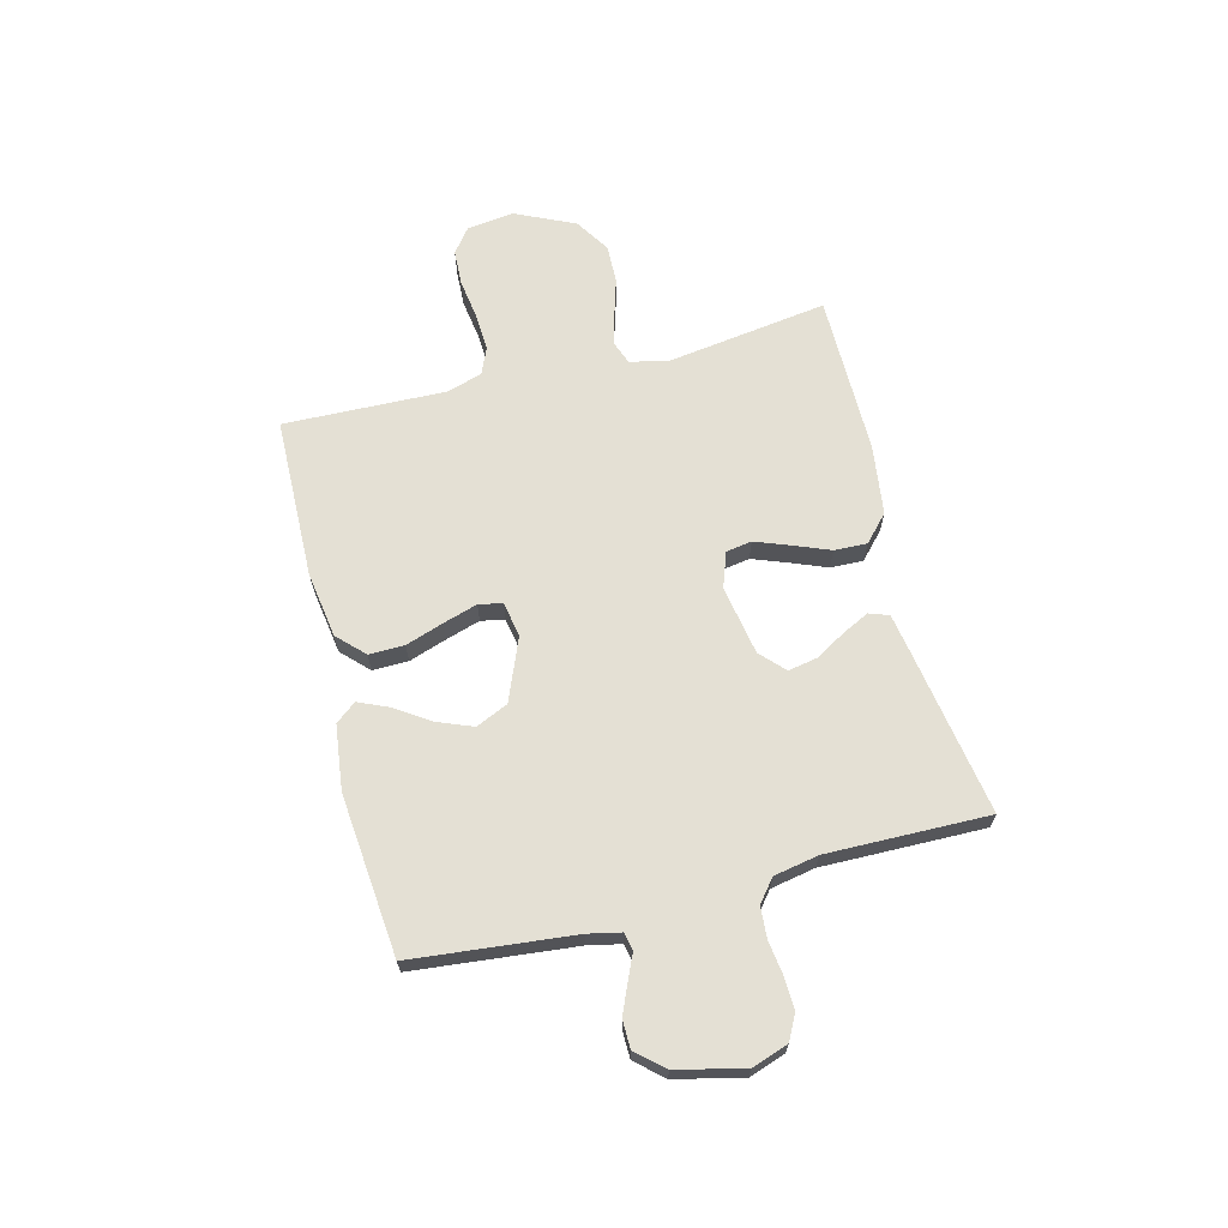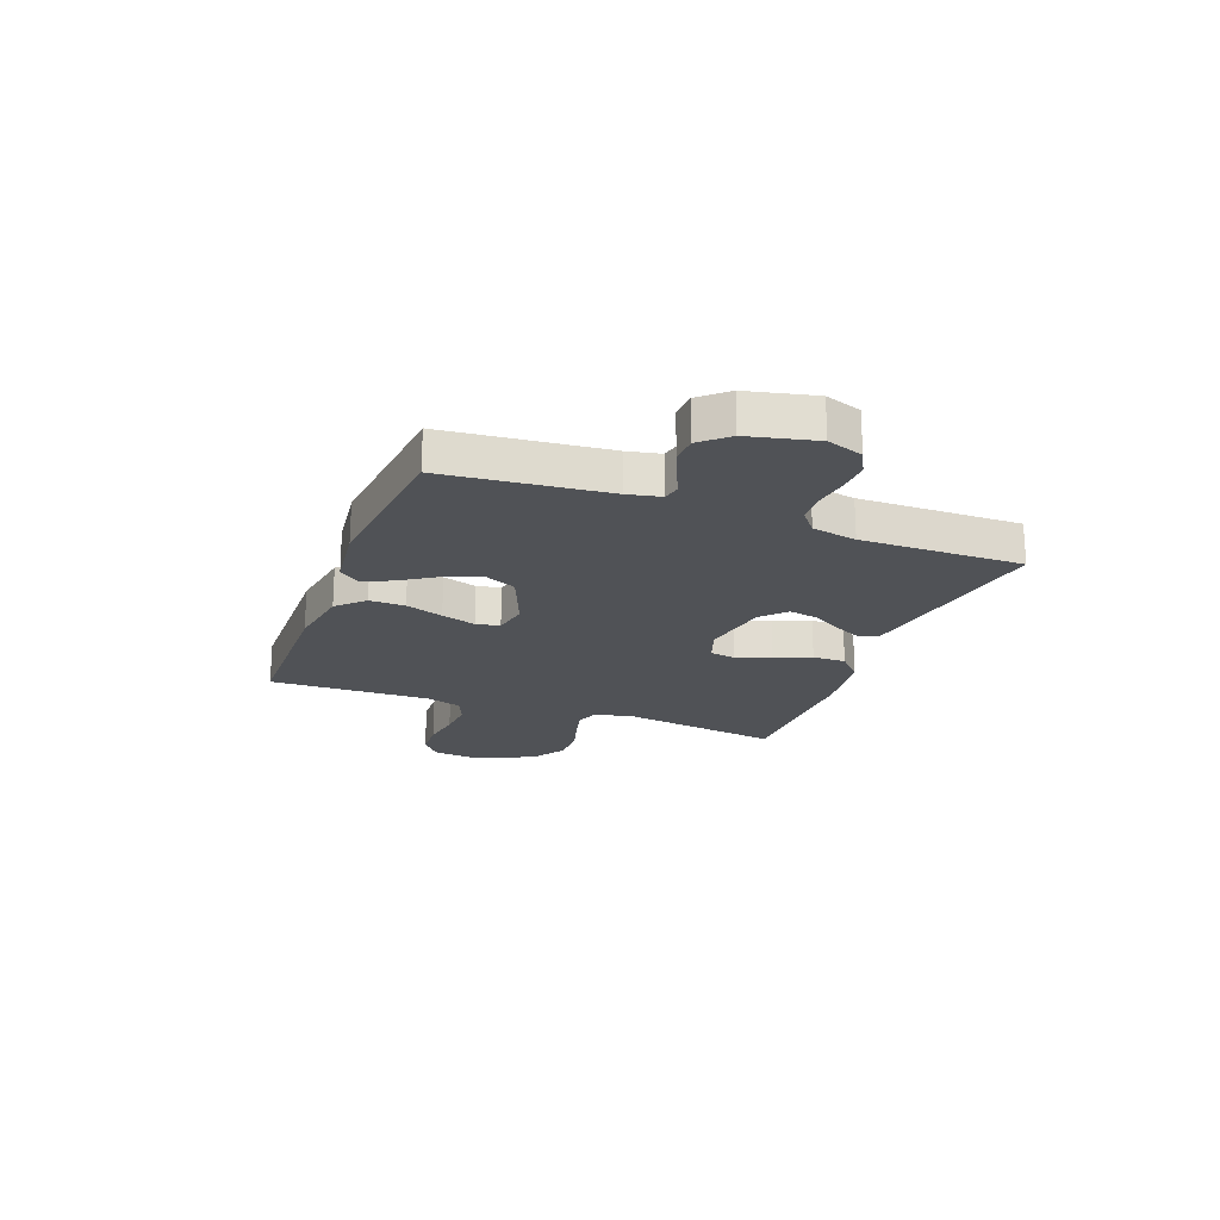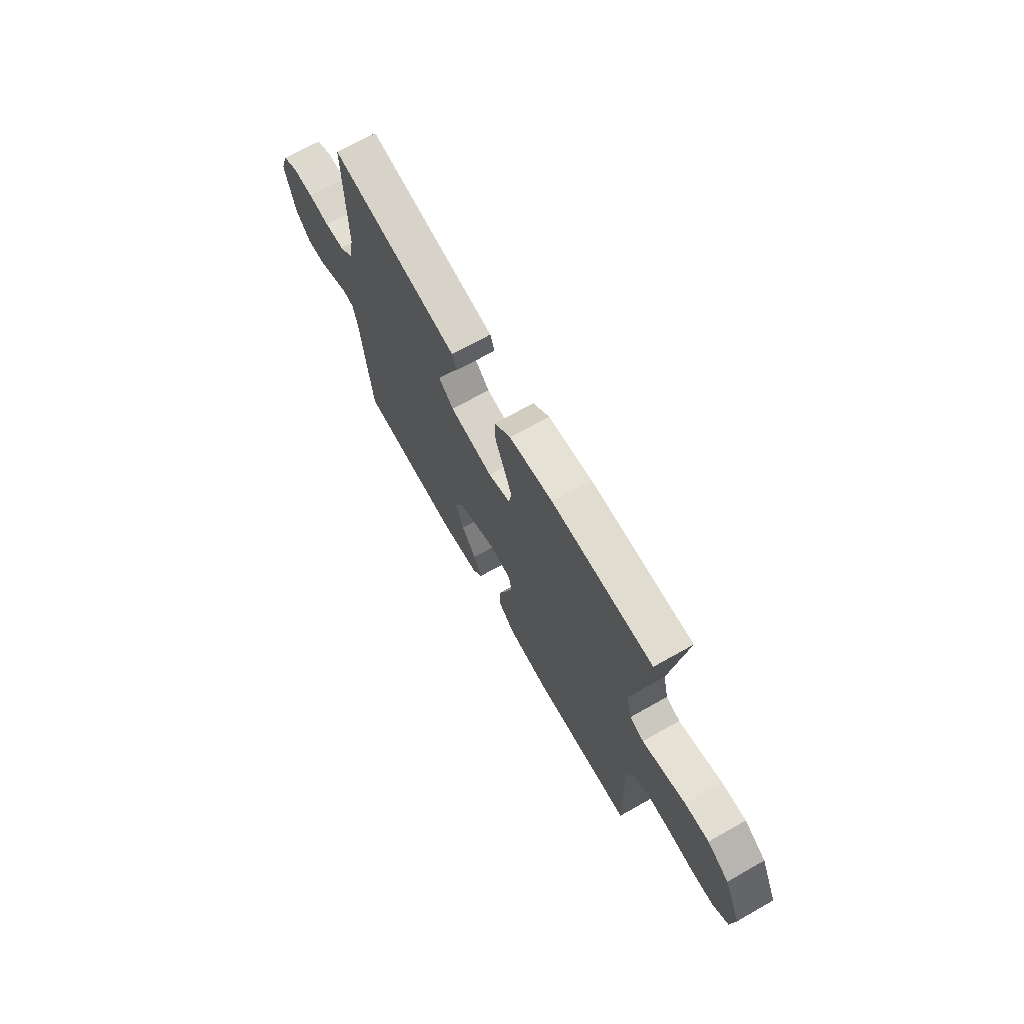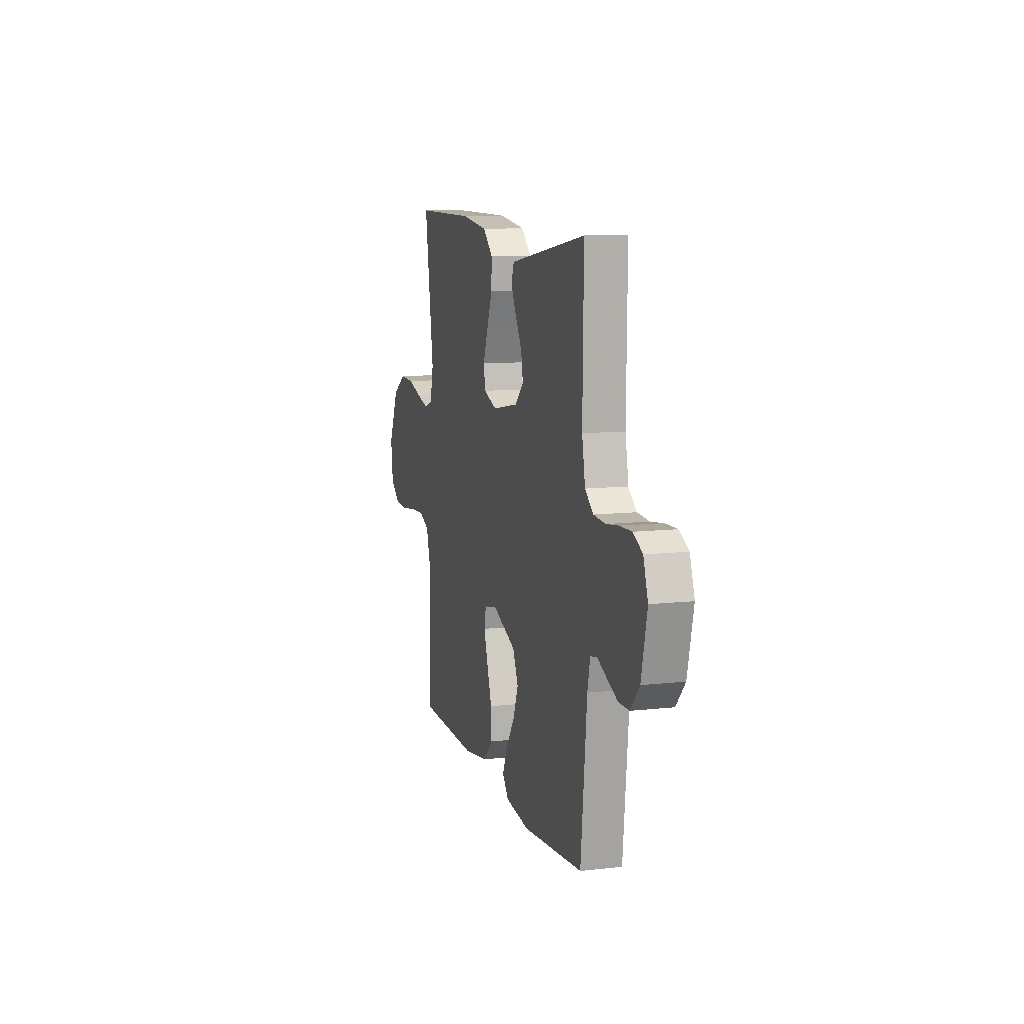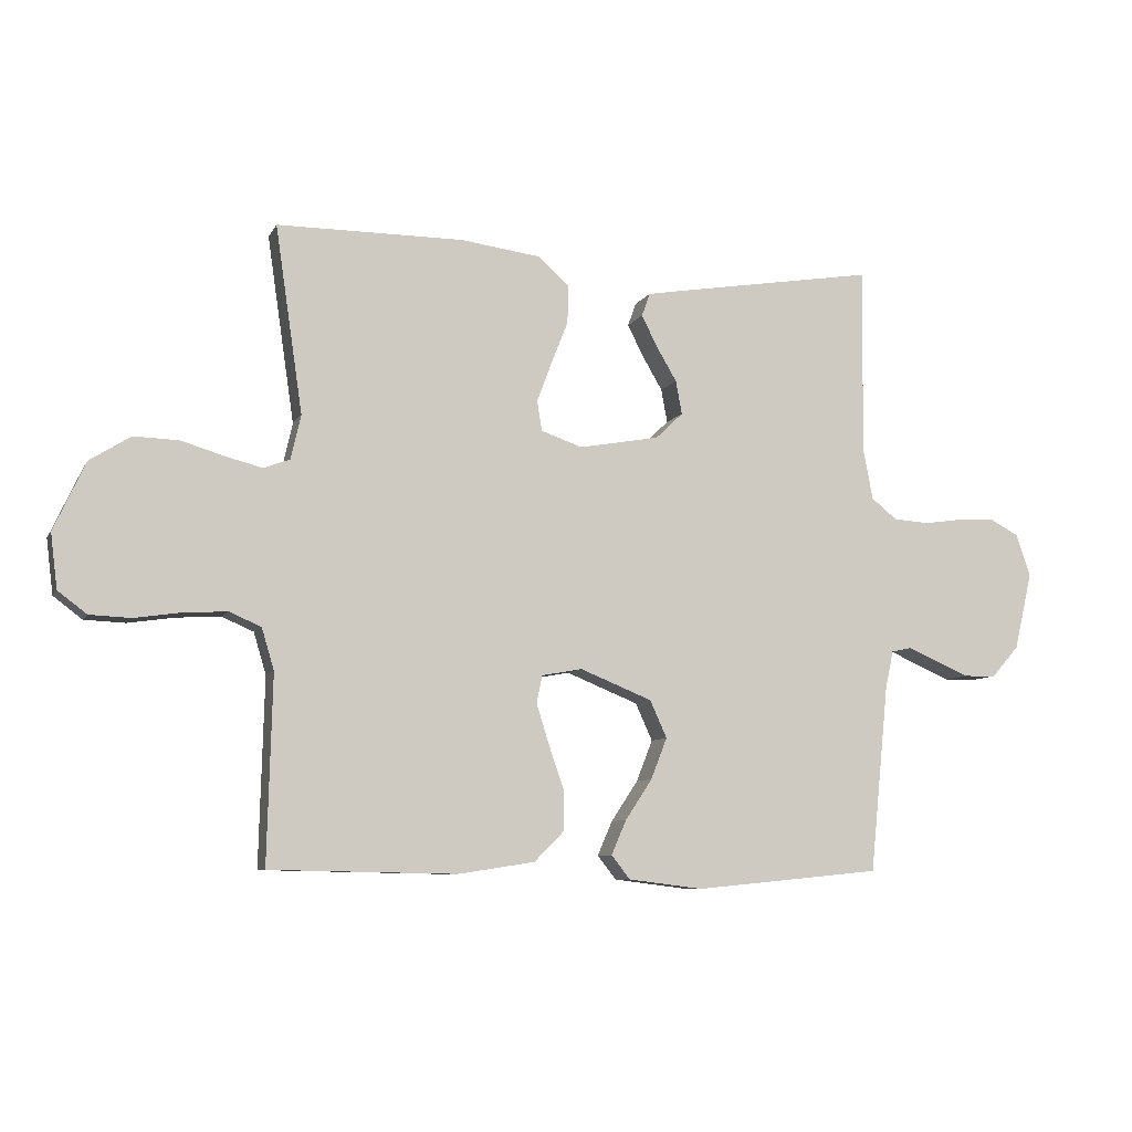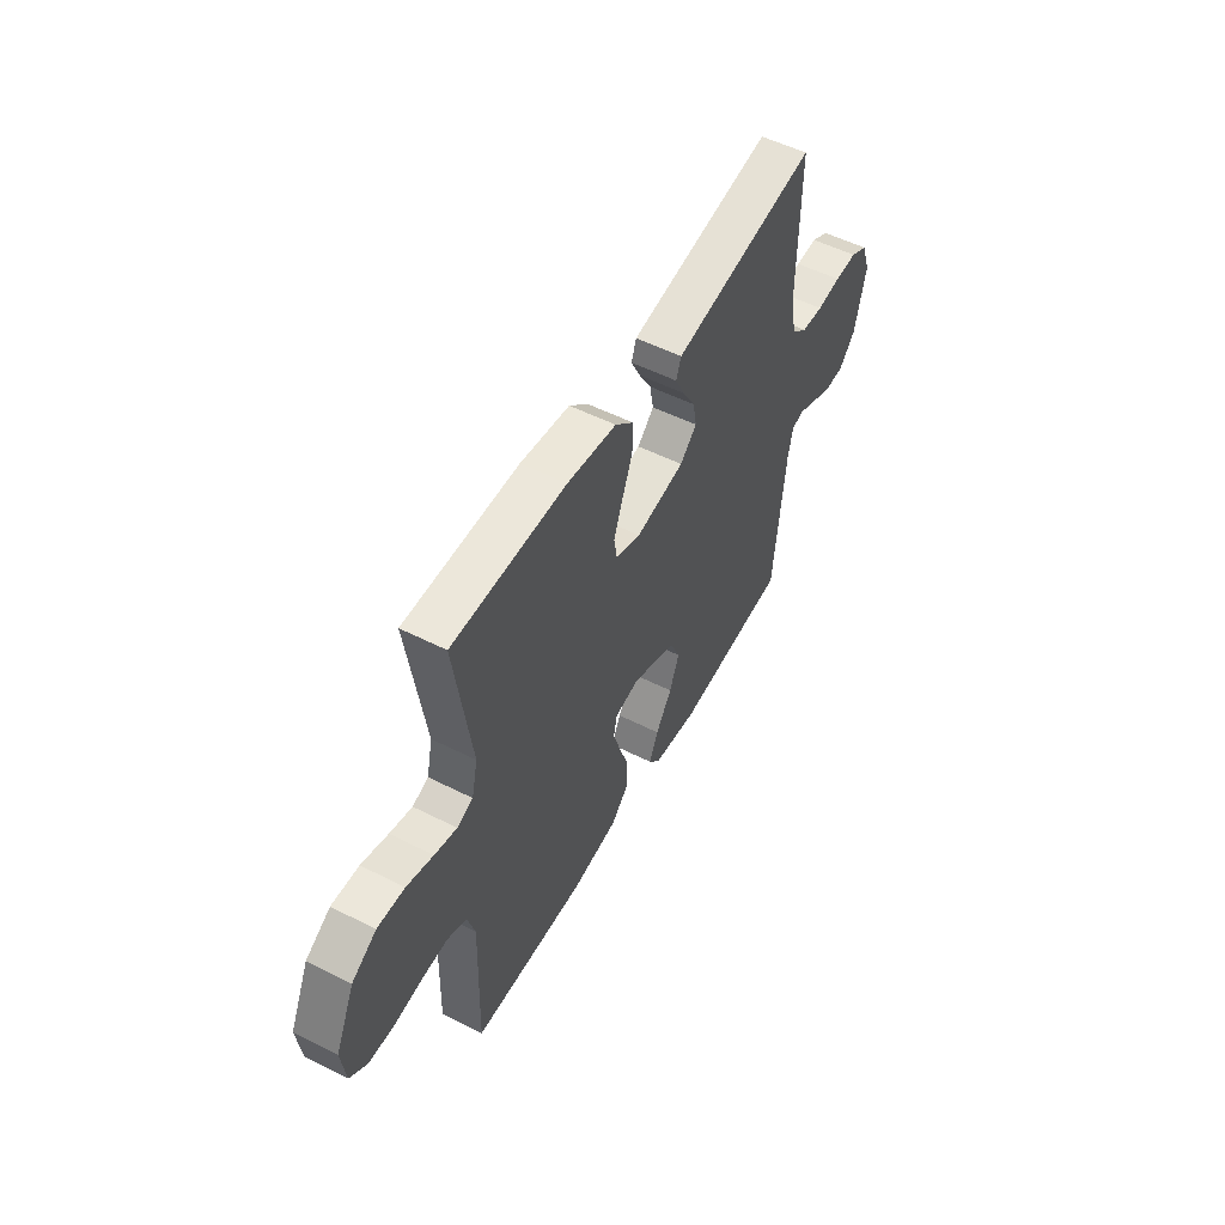
<metadata>
{"format":"obj","ext":"obj","renderer":"f3d","projection":"perspective","resolution":1024,"background":"white","views":[{"elev":66.1,"azim":-104.2,"up":"+Y"},{"elev":-20.7,"azim":-110.8,"up":"+Y"},{"elev":69.2,"azim":60.5,"up":"+Z"},{"elev":10.4,"azim":-106.0,"up":"+Z"},{"elev":-7.8,"azim":162.5,"up":"+Z"},{"elev":53.1,"azim":118.5,"up":"+Z"}]}
</metadata>
<code>
v 0.5 0.07 -0.5
v 0.2 0.07 -0.506
v 0.077 0.07 -0.487
v 0.029 0.07 -0.439
v 0.03 0.07 -0.373
v 0.054 0.07 -0.303
v 0.074 0.07 -0.239
v 0.065 0.07 -0.195
v 0 0.07 -0.183
v -0.116 0.07 -0.23
v -0.143 0.07 -0.29
v -0.117 0.07 -0.356
v -0.074 0.07 -0.421
v -0.05 0.07 -0.476
v -0.08 0.07 -0.514
v -0.2 0.07 -0.529
v -0.5 0.07 -0.5
v -0.53 0.07 -0.2
v -0.543 0.07 -0.139
v -0.576 0.07 -0.132
v -0.623 0.07 -0.153
v -0.677 0.07 -0.176
v -0.729 0.07 -0.175
v -0.773 0.07 -0.125
v -0.802 0.07 0
v -0.779 0.07 0.067
v -0.733 0.07 0.091
v -0.674 0.07 0.089
v -0.611 0.07 0.08
v -0.553 0.07 0.084
v -0.512 0.07 0.117
v -0.496 0.07 0.2
v -0.5 0.07 0.5
v -0.2 0.07 0.451
v -0.118 0.07 0.437
v -0.105 0.07 0.4
v -0.13 0.07 0.35
v -0.163 0.07 0.294
v -0.173 0.07 0.24
v -0.129 0.07 0.198
v 0 0.07 0.175
v 0.066 0.07 0.198
v 0.074 0.07 0.246
v 0.05 0.07 0.31
v 0.023 0.07 0.378
v 0.021 0.07 0.439
v 0.07 0.07 0.484
v 0.2 0.07 0.501
v 0.5 0.07 0.5
v 0.456 0.07 0.2
v 0.472 0.07 0.129
v 0.514 0.07 0.113
v 0.573 0.07 0.128
v 0.643 0.07 0.149
v 0.715 0.07 0.151
v 0.78 0.07 0.11
v 0.831 0.07 0
v 0.82 0.07 -0.088
v 0.774 0.07 -0.123
v 0.708 0.07 -0.126
v 0.633 0.07 -0.115
v 0.563 0.07 -0.111
v 0.512 0.07 -0.133
v 0.492 0.07 -0.2
v 0.5 0 -0.5
v 0.2 0 -0.506
v 0.077 0 -0.487
v 0.029 0 -0.439
v 0.03 0 -0.373
v 0.054 0 -0.303
v 0.074 0 -0.239
v 0.065 0 -0.195
v 0 0 -0.183
v -0.116 0 -0.23
v -0.143 0 -0.29
v -0.117 0 -0.356
v -0.074 0 -0.421
v -0.05 0 -0.476
v -0.08 0 -0.514
v -0.2 0 -0.529
v -0.5 0 -0.5
v -0.53 0 -0.2
v -0.543 0 -0.139
v -0.576 0 -0.132
v -0.623 0 -0.153
v -0.677 0 -0.176
v -0.729 0 -0.175
v -0.773 0 -0.125
v -0.802 0 0
v -0.779 0 0.067
v -0.733 0 0.091
v -0.674 0 0.089
v -0.611 0 0.08
v -0.553 0 0.084
v -0.512 0 0.117
v -0.496 0 0.2
v -0.5 0 0.5
v -0.2 0 0.451
v -0.118 0 0.437
v -0.105 0 0.4
v -0.13 0 0.35
v -0.163 0 0.294
v -0.173 0 0.24
v -0.129 0 0.198
v 0 0 0.175
v 0.066 0 0.198
v 0.074 0 0.246
v 0.05 0 0.31
v 0.023 0 0.378
v 0.021 0 0.439
v 0.07 0 0.484
v 0.2 0 0.501
v 0.5 0 0.5
v 0.456 0 0.2
v 0.472 0 0.129
v 0.514 0 0.113
v 0.573 0 0.128
v 0.643 0 0.149
v 0.715 0 0.151
v 0.78 0 0.11
v 0.831 0 0
v 0.82 0 -0.088
v 0.774 0 -0.123
v 0.708 0 -0.126
v 0.633 0 -0.115
v 0.563 0 -0.111
v 0.512 0 -0.133
v 0.492 0 -0.2
f 58 59 60 61
f 58 61 62
f 57 58 62
f 56 57 62
f 53 54 55 56
f 52 53 56 62
f 51 52 62 63
f 47 48 49 50
f 44 45 46 47
f 43 44 47 50
f 42 43 50 51
f 35 36 37 38
f 33 34 35 38
f 32 33 38 39
f 31 32 39 40
f 26 27 28 29
f 26 29 30
f 25 26 30
f 24 25 30
f 20 21 22 23
f 20 23 24 30
f 15 16 17 18
f 15 18 19
f 12 13 14 15
f 11 12 15 19
f 10 11 19
f 9 10 19
f 3 4 5 6
f 3 6 7
f 64 1 2 3
f 64 3 7
f 63 64 7 8
f 41 42 51 63
f 41 63 8 9
f 30 31 40 41
f 20 30 41
f 9 19 20 41
f 125 124 123 122
f 126 125 122
f 126 122 121
f 126 121 120
f 120 119 118 117
f 126 120 117 116
f 127 126 116 115
f 114 113 112 111
f 111 110 109 108
f 114 111 108 107
f 115 114 107 106
f 102 101 100 99
f 102 99 98 97
f 103 102 97 96
f 104 103 96 95
f 93 92 91 90
f 94 93 90
f 94 90 89
f 94 89 88
f 87 86 85 84
f 94 88 87 84
f 82 81 80 79
f 83 82 79
f 79 78 77 76
f 83 79 76 75
f 83 75 74
f 83 74 73
f 70 69 68 67
f 71 70 67
f 67 66 65 128
f 71 67 128
f 72 71 128 127
f 127 115 106 105
f 73 72 127 105
f 105 104 95 94
f 105 94 84
f 105 84 83 73
f 1 65 66 2
f 2 66 67 3
f 3 67 68 4
f 4 68 69 5
f 5 69 70 6
f 6 70 71 7
f 7 71 72 8
f 8 72 73 9
f 9 73 74 10
f 10 74 75 11
f 11 75 76 12
f 12 76 77 13
f 13 77 78 14
f 14 78 79 15
f 15 79 80 16
f 16 80 81 17
f 17 81 82 18
f 18 82 83 19
f 19 83 84 20
f 20 84 85 21
f 21 85 86 22
f 22 86 87 23
f 23 87 88 24
f 24 88 89 25
f 25 89 90 26
f 26 90 91 27
f 27 91 92 28
f 28 92 93 29
f 29 93 94 30
f 30 94 95 31
f 31 95 96 32
f 32 96 97 33
f 33 97 98 34
f 34 98 99 35
f 35 99 100 36
f 36 100 101 37
f 37 101 102 38
f 38 102 103 39
f 39 103 104 40
f 40 104 105 41
f 41 105 106 42
f 42 106 107 43
f 43 107 108 44
f 44 108 109 45
f 45 109 110 46
f 46 110 111 47
f 47 111 112 48
f 48 112 113 49
f 49 113 114 50
f 50 114 115 51
f 51 115 116 52
f 52 116 117 53
f 53 117 118 54
f 54 118 119 55
f 55 119 120 56
f 56 120 121 57
f 57 121 122 58
f 58 122 123 59
f 59 123 124 60
f 60 124 125 61
f 61 125 126 62
f 62 126 127 63
f 63 127 128 64
f 64 128 65 1

</code>
